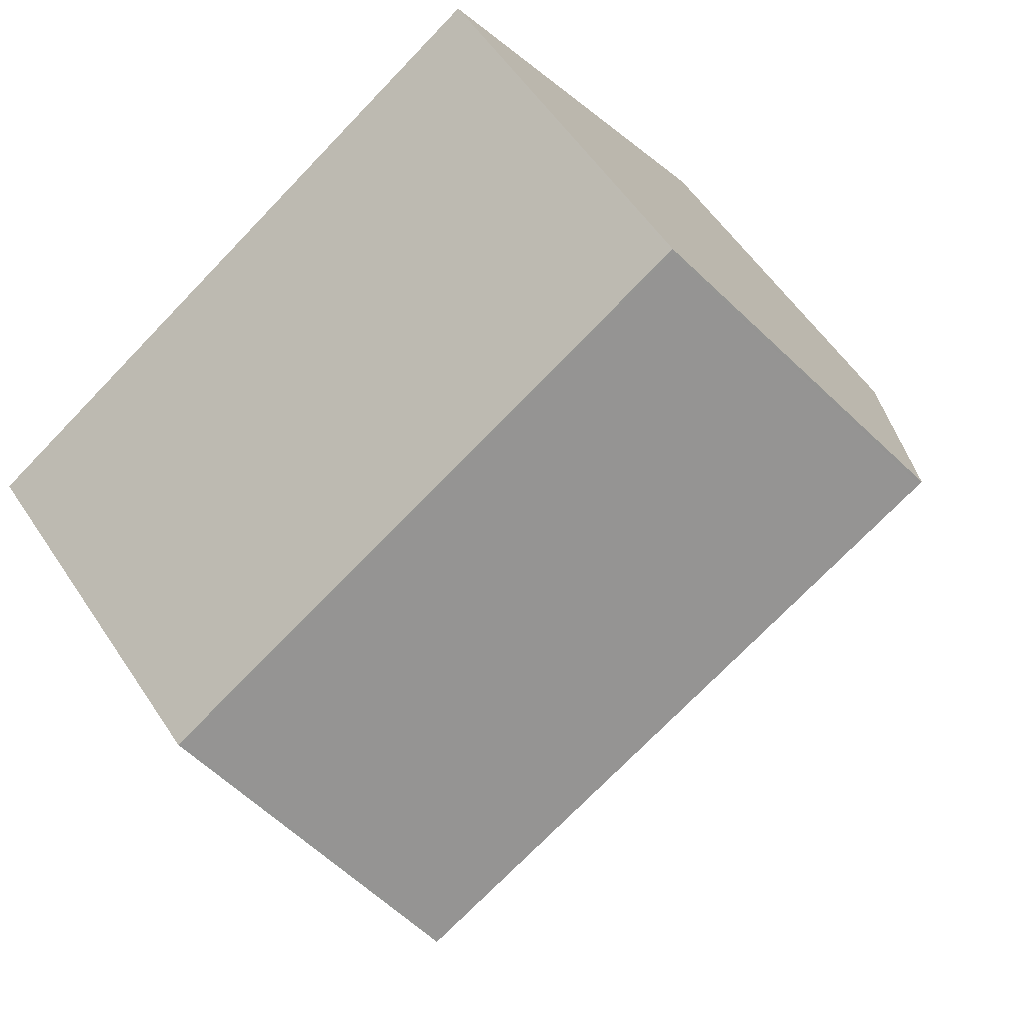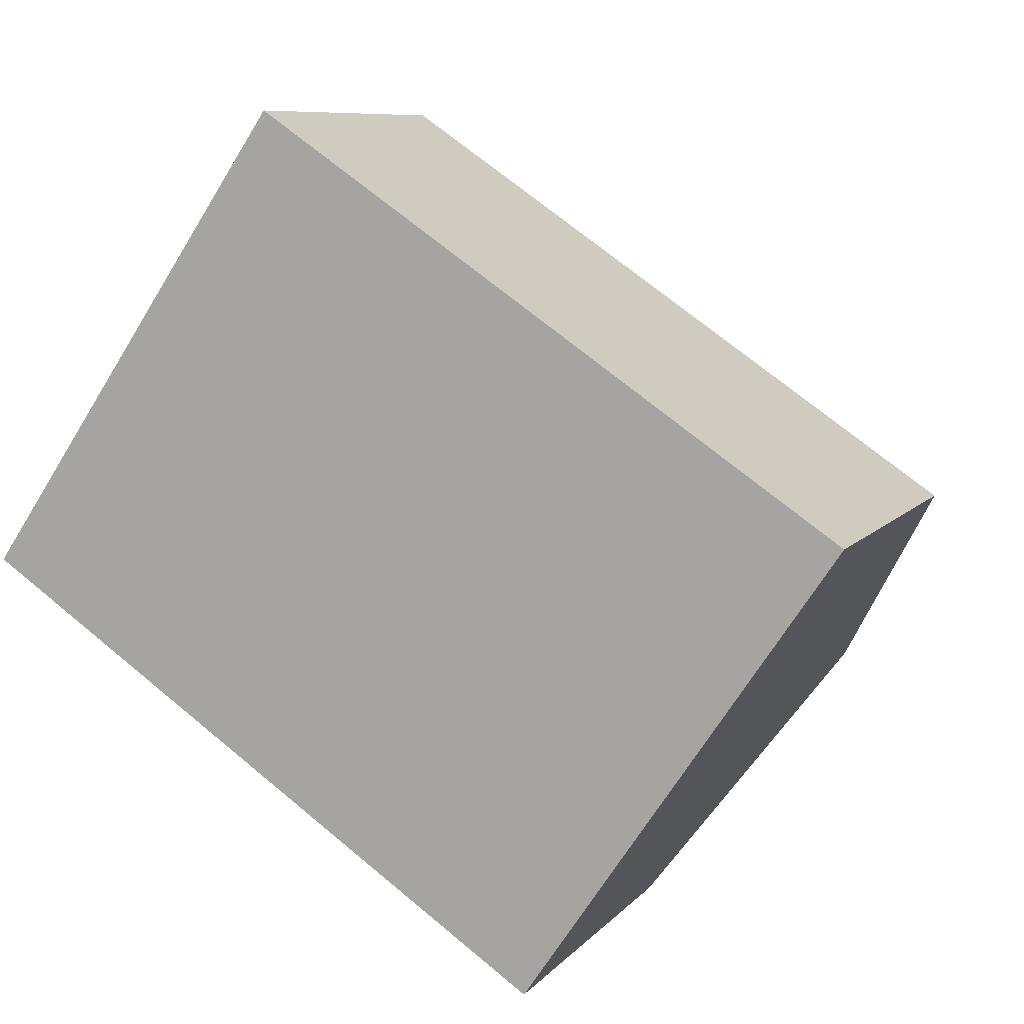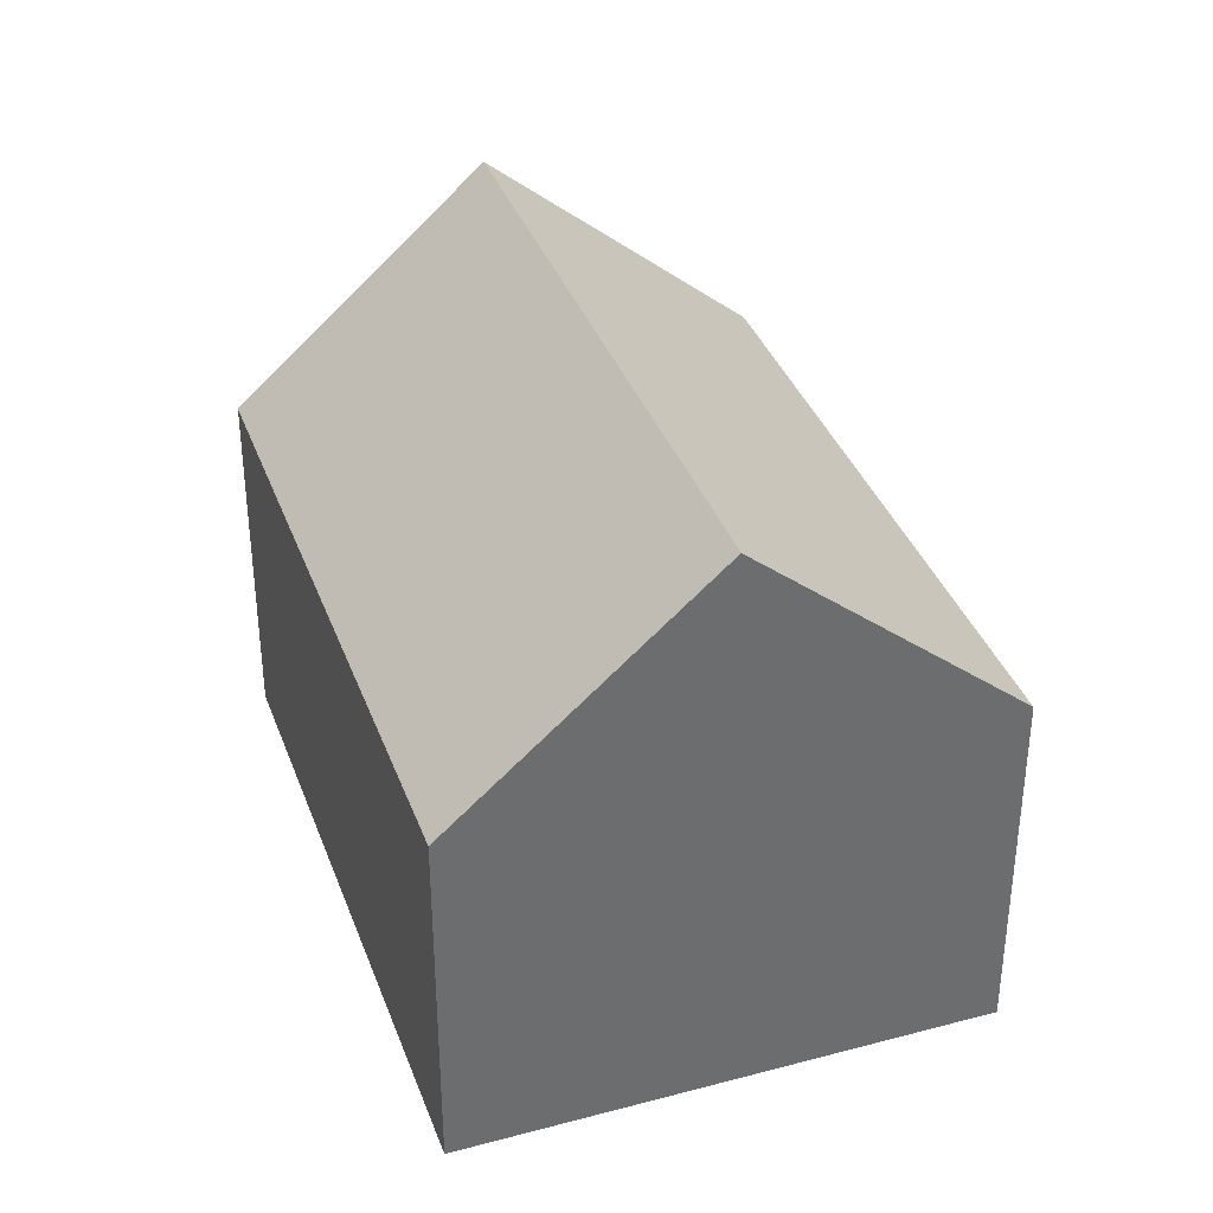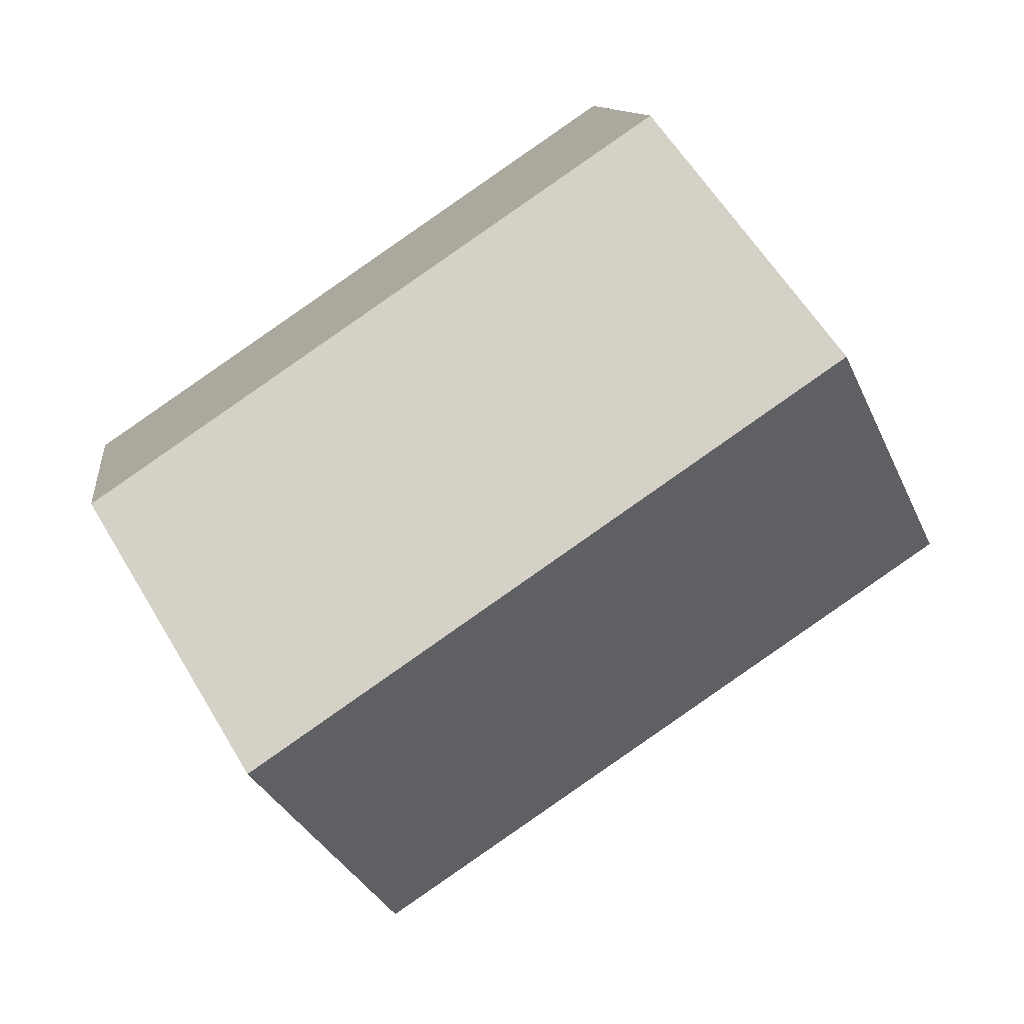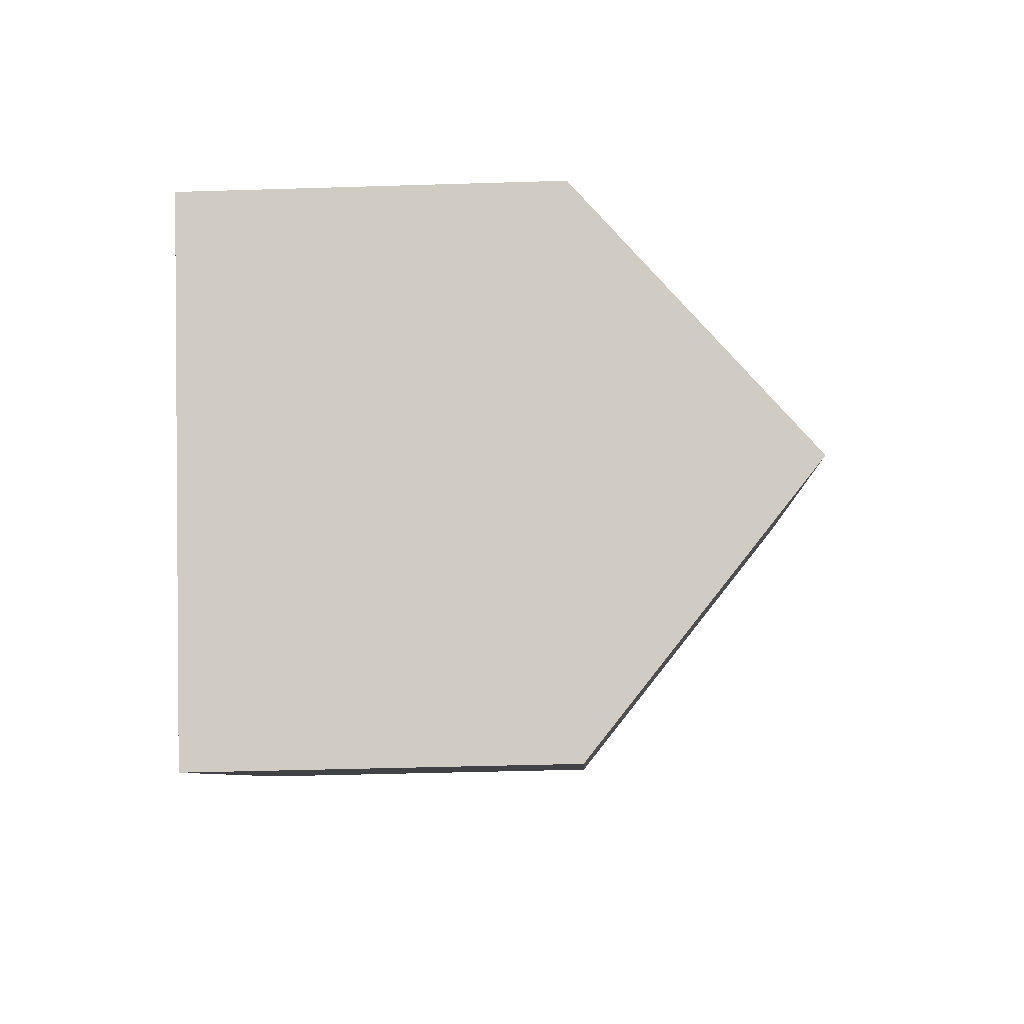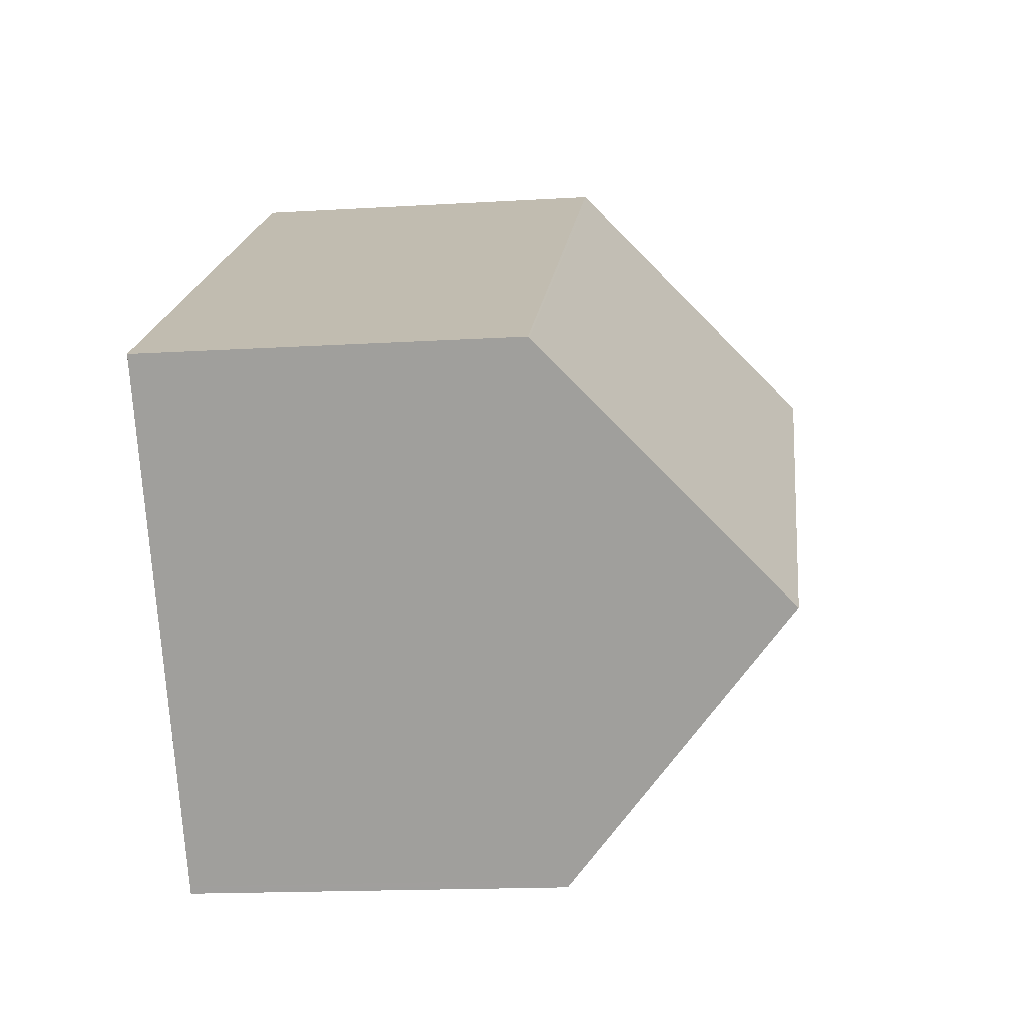
<metadata>
{"format":"obj","ext":"obj","renderer":"f3d","projection":"perspective","resolution":1024,"background":"white","views":[{"elev":56.4,"azim":-33.2,"up":"+Y"},{"elev":8.4,"azim":-158.0,"up":"+Y"},{"elev":37.0,"azim":-74.9,"up":"+Z"},{"elev":10.9,"azim":-7.1,"up":"+Y"},{"elev":-40.5,"azim":-87.8,"up":"+Y"},{"elev":-16.6,"azim":-83.0,"up":"+Y"}]}
</metadata>
<code>
v -679.6 -2128 2.179
v -683 -2131 2.189
v -684.8 -2128 2.175
v -681.4 -2126 2.183
v -680.5 -2127 3.545
v -683.9 -2129 3.544
v -683.9 -2129 3.544
v -680.5 -2127 3.545
v -683.9 -2129 3.544
v -680.5 -2127 3.545
v -684.7 -2128 2.182
v -681.4 -2126 2.194
v -683.9 -2129 3.544
v -682.9 -2131 2.189
v -684.7 -2128 2.182
v -684.7 -2128 2.175
v -680.5 -2127 3.545
v -679.6 -2128 2.179
v -681.4 -2126 2.194
v -681.4 -2126 2.183
v -679.6 -2128 2.217
v -679.6 -2128 2.217
v -683 -2131 2.227
v -683 -2131 2.227
v -679.6 -2128 2.179
v -679.6 -2128 2.179
v -679.6 -2128 0
v -679.6 -2128 4.441e-16
v -683 -2131 2.227
v -683 -2131 2.189
v -683 -2131 0
v -683 -2131 0
v -684.7 -2128 2.175
v -684.8 -2128 2.175
v -684.8 -2128 0
v -684.7 -2128 0
v -681.4 -2126 2.194
v -681.4 -2126 2.183
v -681.4 -2126 0
v -681.4 -2126 0
v -679.6 -2128 2.217
v -680.5 -2127 3.545
v -680.5 -2127 0
v -679.6 -2128 0
v -684.7 -2128 2.182
v -683.9 -2129 3.544
v -683.9 -2129 0
v -684.7 -2128 0
v -684.8 -2128 2.175
v -684.7 -2128 2.182
v -684.7 -2128 0
v -684.8 -2128 0
v -680.5 -2127 3.545
v -681.4 -2126 2.194
v -681.4 -2126 0
v -680.5 -2127 0
v -683 -2131 2.189
v -682.9 -2131 2.189
v -682.9 -2131 0
v -683 -2131 0
v -681.4 -2126 2.183
v -684.7 -2128 2.175
v -684.7 -2128 0
v -681.4 -2126 0
v -682.9 -2131 2.189
v -679.6 -2128 2.179
v -679.6 -2128 4.441e-16
v -682.9 -2131 0
v -681.4 -2126 2.183
v -681.4 -2126 2.183
v -681.4 -2126 0
v -681.4 -2126 0
v -679.6 -2128 2.179
v -679.6 -2128 2.217
v -679.6 -2128 0
v -679.6 -2128 0
v -683.9 -2129 3.544
v -683 -2131 2.227
v -683 -2131 0
v -683.9 -2129 0
v -684.8 -2128 0
v -681.4 -2126 0
v -679.6 -2128 0
v -683 -2131 0
f 22 1 18 21
f 19 12 10 17
f 20 4 12 19
f 24 14 2 23
f 13 9 11 15
f 15 11 3 16
f 21 18 14 24
f 17 13 15 19
f 19 15 16 20
f 21 8 5 22
f 23 6 7 24
f 24 7 8 21
f 26 27 28 25
f 30 31 32 29
f 34 35 36 33
f 38 39 40 37
f 42 43 44 41
f 46 47 48 45
f 50 51 52 49
f 54 55 56 53
f 58 59 60 57
f 62 63 64 61
f 66 67 68 65
f 70 71 72 69
f 74 75 76 73
f 78 79 80 77
f 82 83 84 81

</code>
